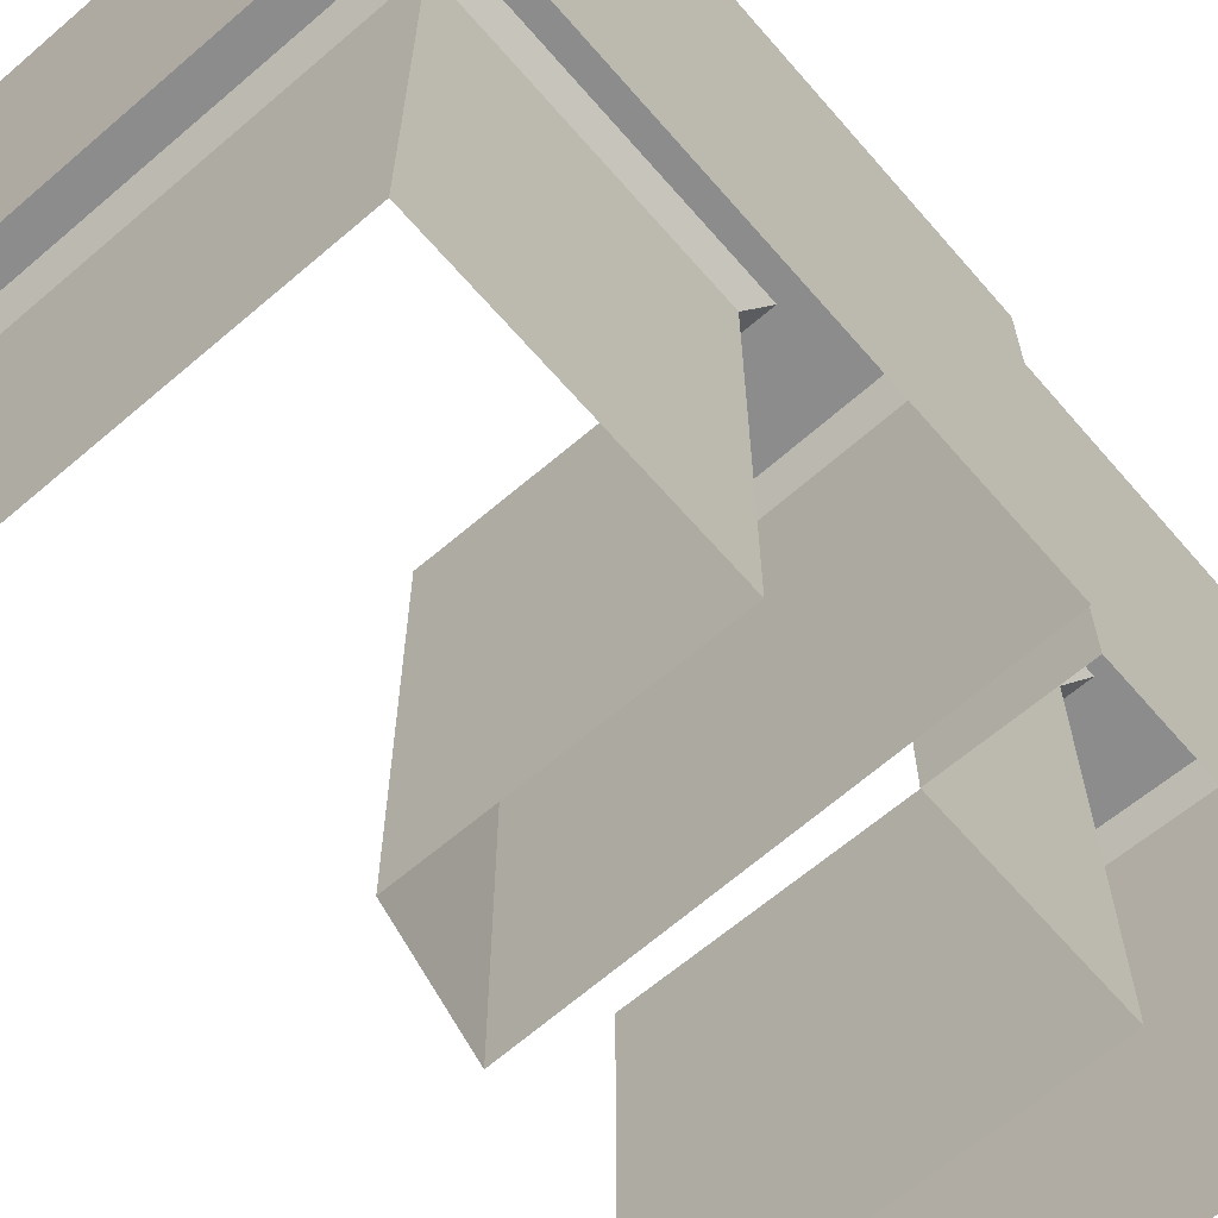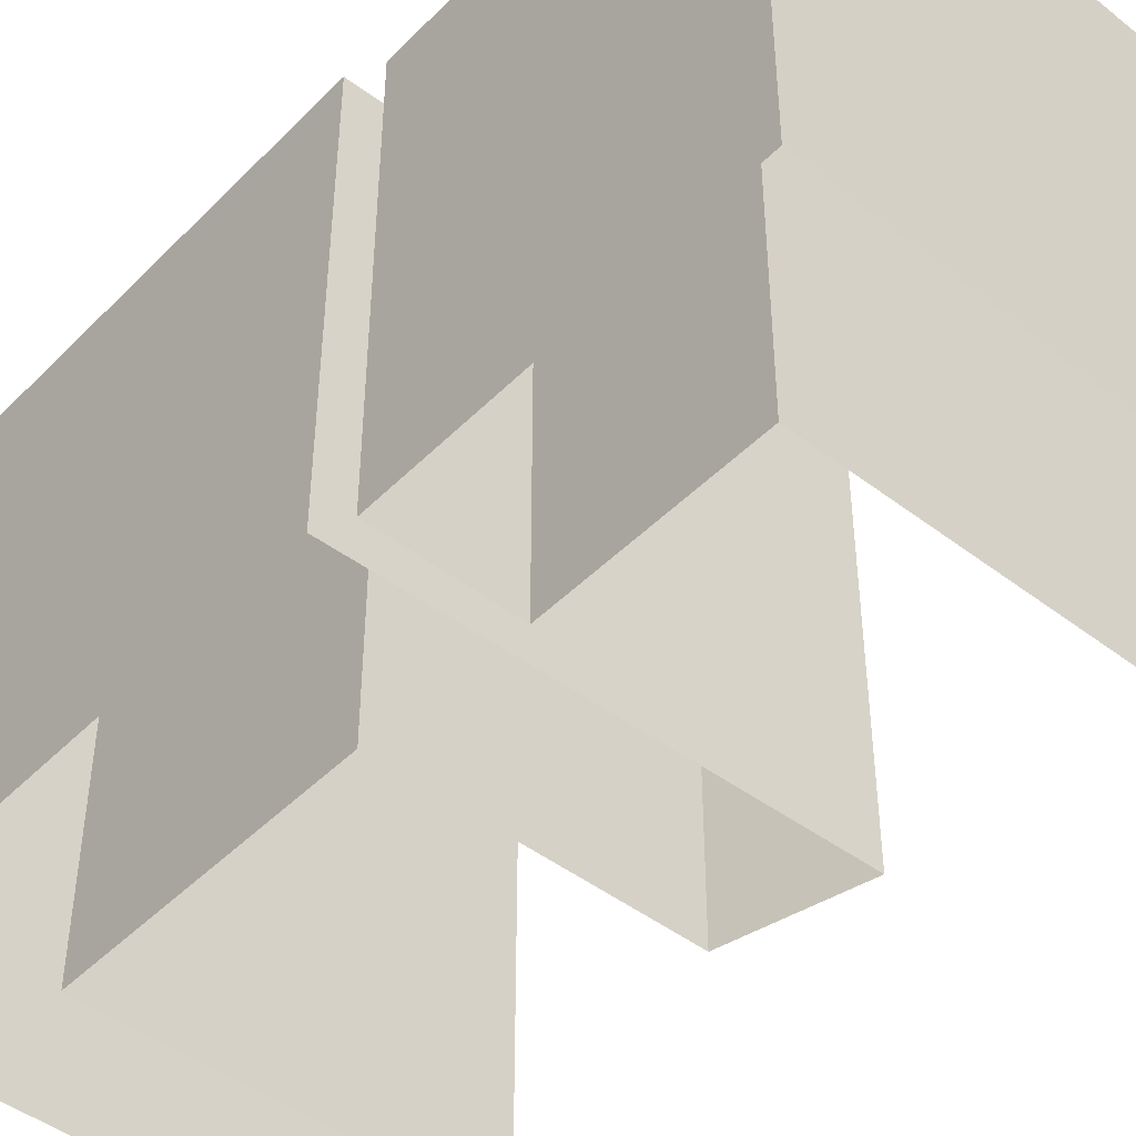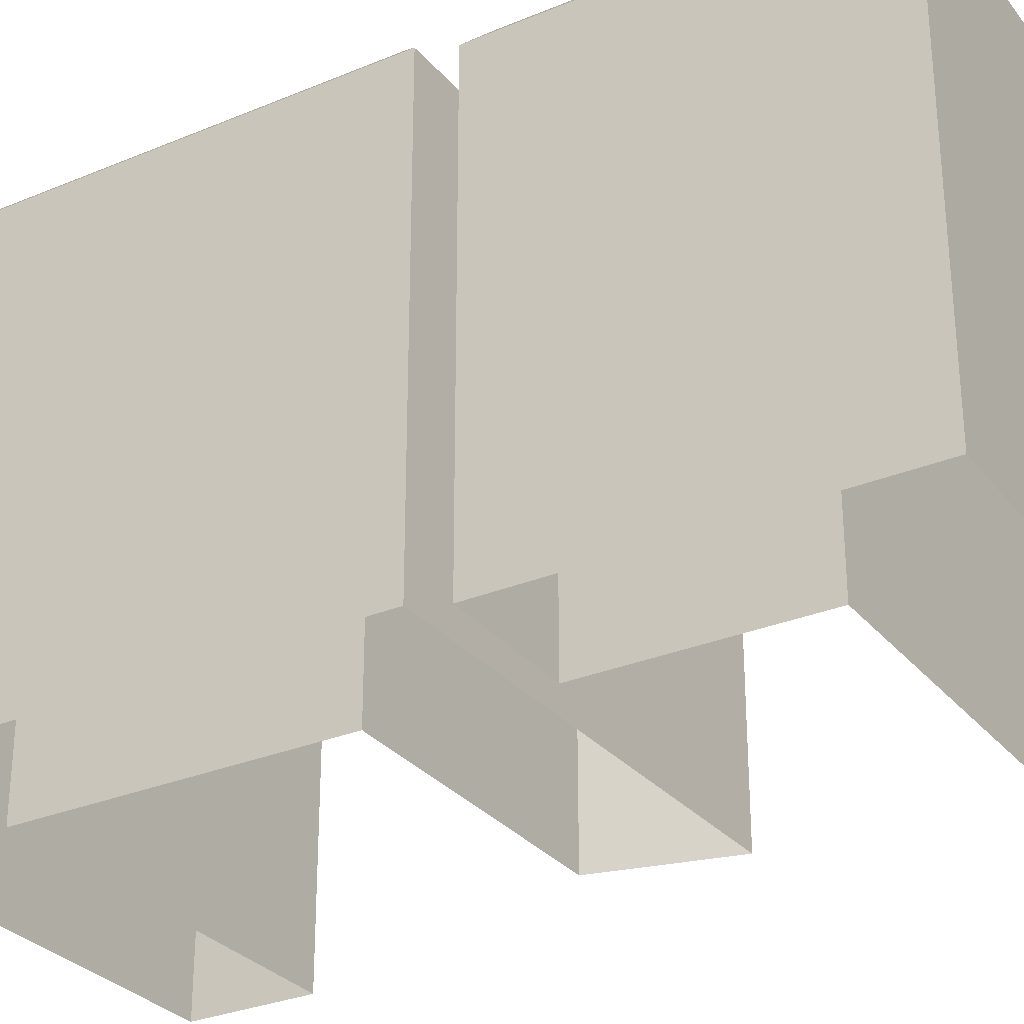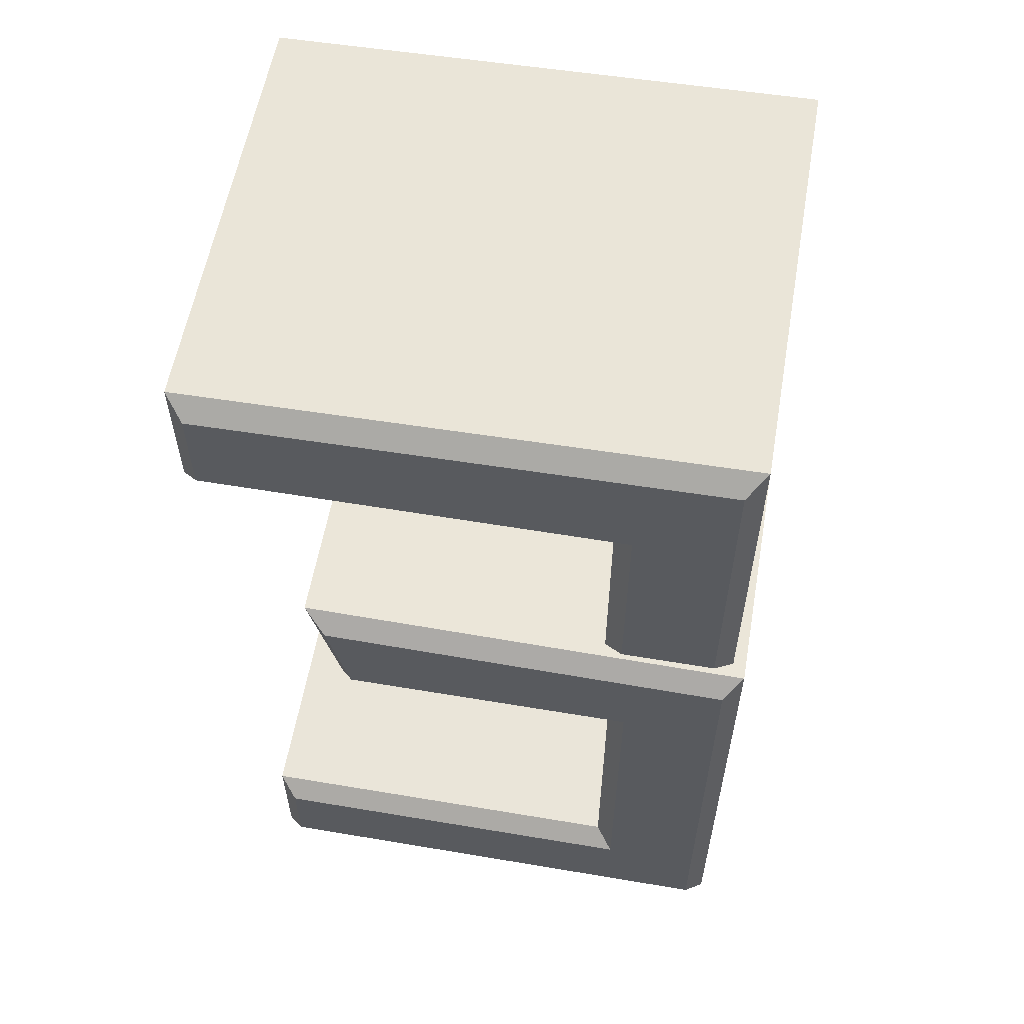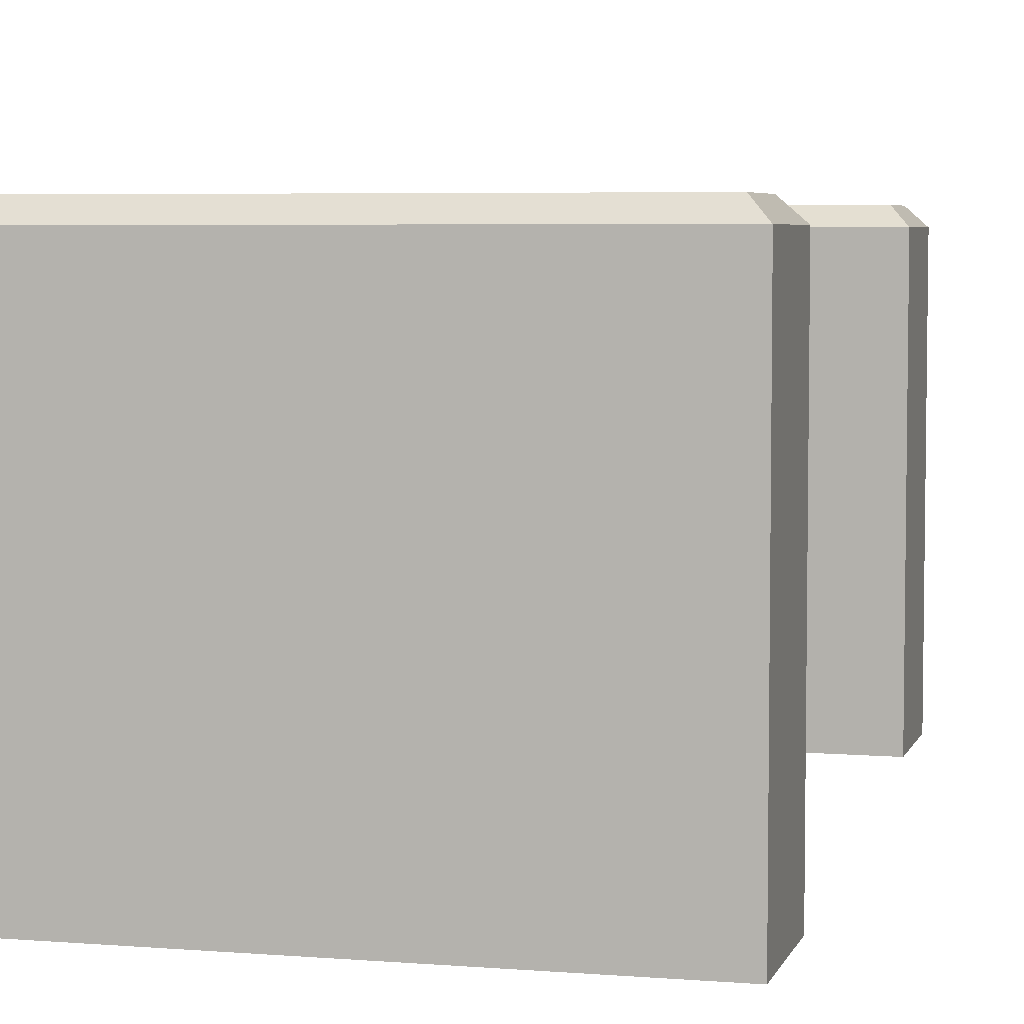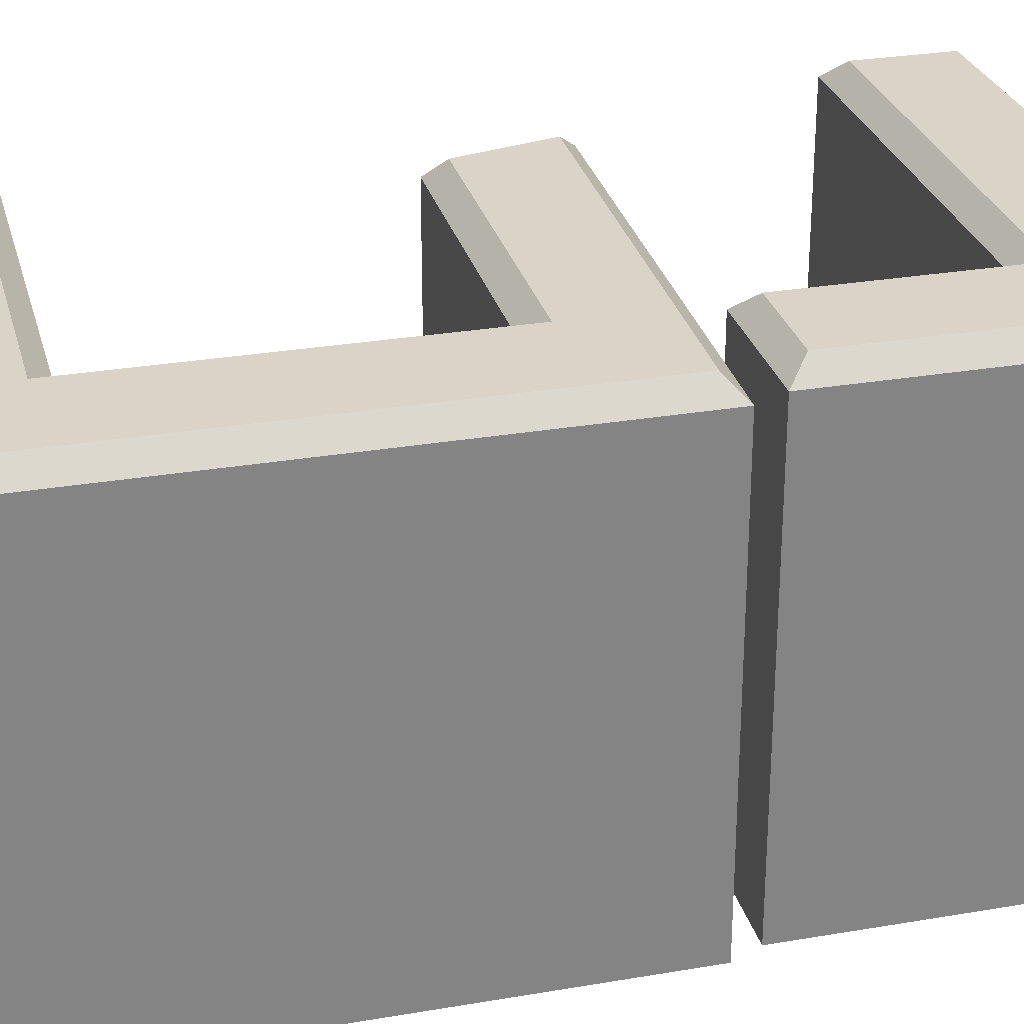
<metadata>
{"format":"obj","ext":"obj","renderer":"f3d","projection":"perspective","resolution":1024,"background":"white","views":[{"elev":-64.3,"azim":40.8,"up":"+Z"},{"elev":-46.1,"azim":138.7,"up":"+Z"},{"elev":-29.9,"azim":121.4,"up":"+Z"},{"elev":57.9,"azim":9.9,"up":"+Y"},{"elev":5.2,"azim":-165.0,"up":"+Z"},{"elev":28.6,"azim":75.6,"up":"+Z"}]}
</metadata>
<code>
g default
v 0.1978 0.06374 -0.1646
v 0.1978 -0.3332 -0.1646
v 0.1013 -0.2442 -0.1646
v 0.1013 -0.02322 -0.1646
v -0.177 -0.3327 -0.1646
v -0.177 -0.2442 -0.1646
v -0.1069 -0.02322 -0.1646
v -0.1294 0.06911 -0.1646
v 0.09479 0.2343 -0.1646
v 0.1879 0.3332 -0.1646
v 0.09479 0.08386 -0.1646
v 0.1879 0.08386 -0.1646
v -0.1978 0.2343 -0.1646
v -0.1978 0.327 -0.1646
v 0.1146 -0.2575 0.1646
v 0.1013 -0.2442 0.1513
v 0.1013 -0.02322 0.1513
v 0.1146 -0.009921 0.1646
v 0.1978 -0.3332 0.1513
v 0.1845 -0.3199 0.1646
v 0.1845 0.05066 0.1646
v 0.1978 0.06374 0.1513
v -0.177 -0.3327 0.1513
v -0.1638 -0.3194 0.1646
v -0.1638 -0.2575 0.1646
v -0.177 -0.2442 0.1513
v -0.1069 -0.02322 0.1513
v -0.09643 -0.009921 0.1646
v -0.1124 0.05553 0.1646
v -0.1294 0.06911 0.1513
v 0.1081 0.09716 0.1646
v 0.09479 0.08386 0.1513
v 0.1746 0.09716 0.1646
v 0.1879 0.08386 0.1513
v 0.09479 0.2343 0.1513
v 0.1081 0.2476 0.1646
v 0.1746 0.3197 0.1646
v 0.1879 0.3332 0.1513
v -0.1978 0.2343 0.1513
v -0.1845 0.2476 0.1646
v -0.1845 0.3139 0.1646
v -0.1978 0.327 0.1513
g nr_three_big
f 15 16 25
f 25 16 26
f 16 15 17
f 17 15 18
f 18 28 17
f 17 28 27
f 19 20 23
f 23 20 24
f 19 22 20
f 20 22 21
f 21 22 29
f 29 22 30
f 23 24 26
f 26 24 25
f 28 29 27
f 27 29 30
f 31 32 33
f 33 32 34
f 32 31 35
f 35 31 36
f 33 34 37
f 37 34 38
f 36 40 35
f 35 40 39
f 38 42 37
f 37 42 41
f 39 40 42
f 42 40 41
f 23 26 5
f 5 26 6
f 20 21 15
f 15 21 18
f 2 1 19
f 19 1 22
f 16 17 3
f 3 17 4
f 27 30 7
f 7 30 8
f 19 23 2
f 2 23 5
f 3 6 16
f 16 6 26
f 25 24 15
f 15 24 20
f 17 27 4
f 4 27 7
f 1 8 22
f 22 8 30
f 21 29 18
f 18 29 28
f 31 33 36
f 36 33 37
f 11 12 32
f 32 12 34
f 34 12 38
f 38 12 10
f 11 32 9
f 9 32 35
f 13 39 14
f 14 39 42
f 9 35 13
f 13 35 39
f 37 41 36
f 36 41 40
f 38 10 42
f 42 10 14

</code>
